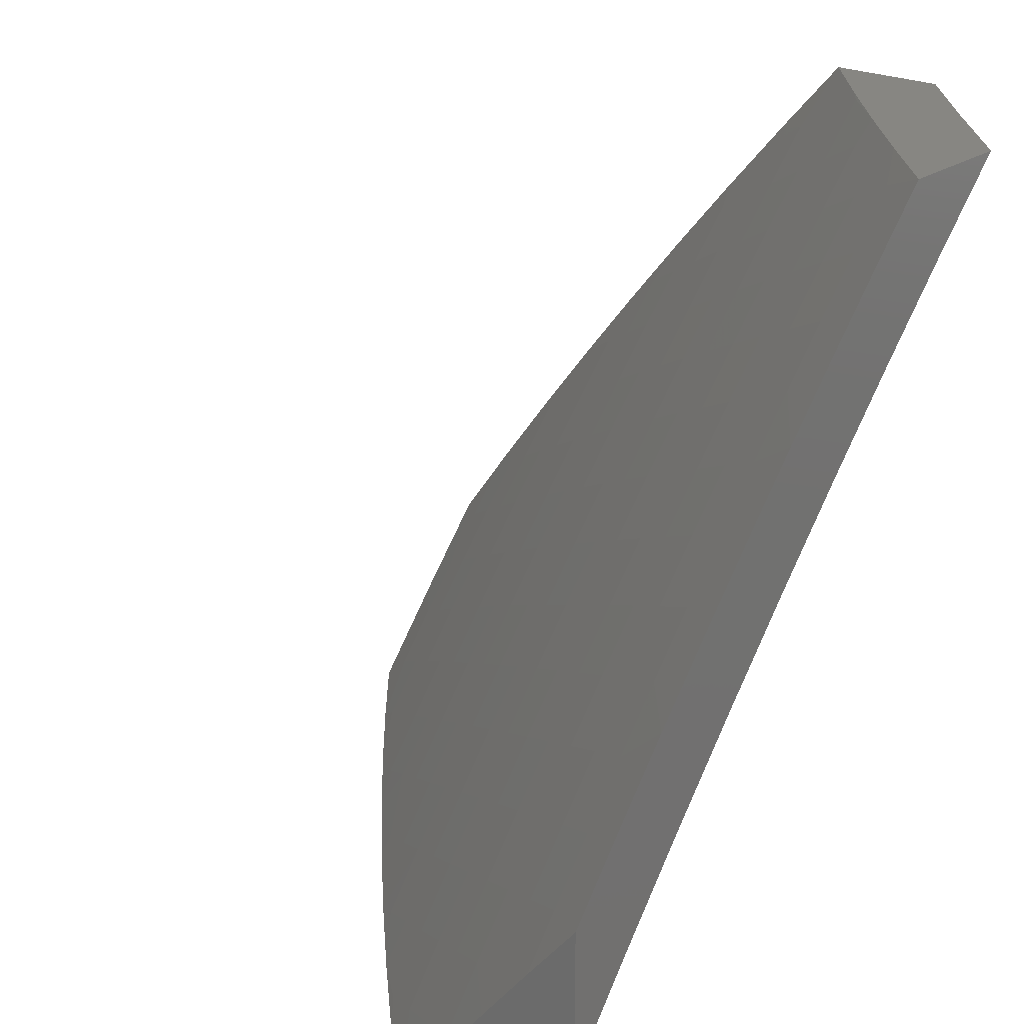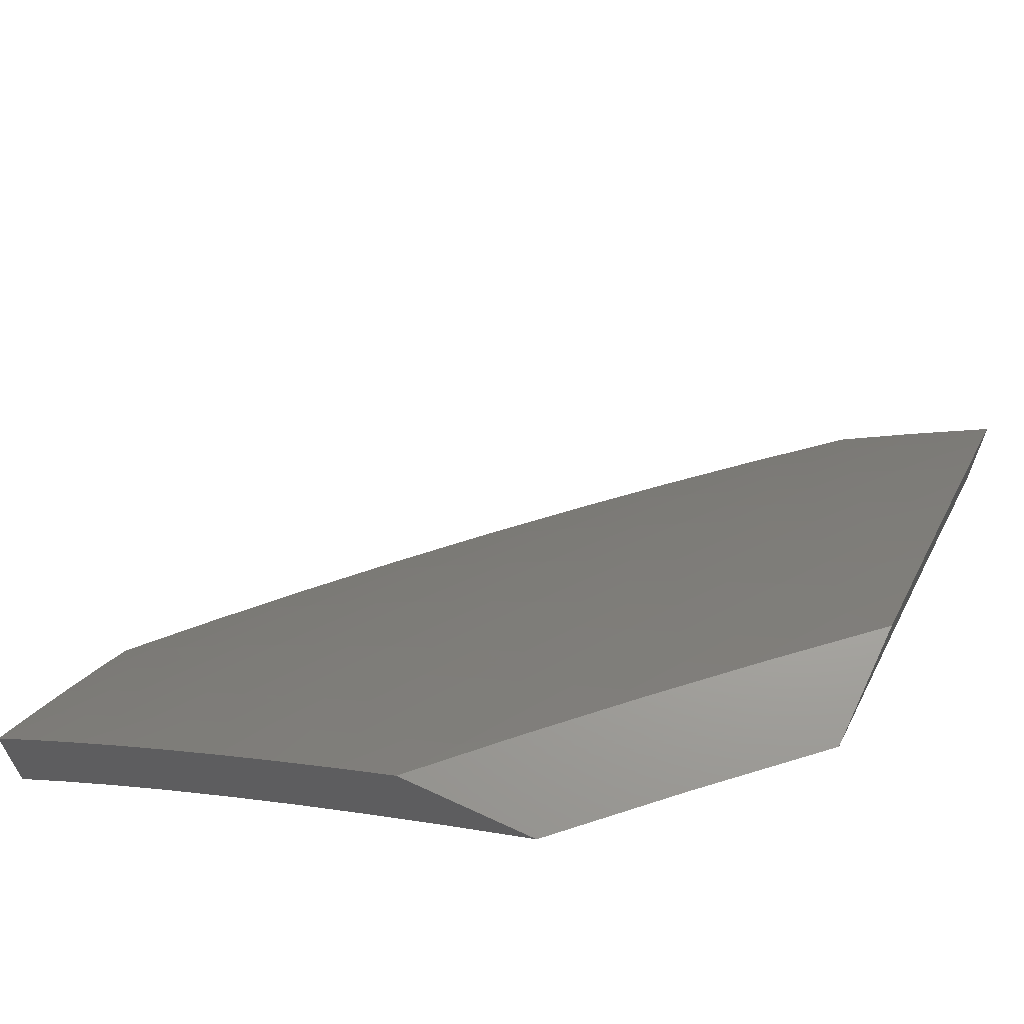
<metadata>
{"format":"stl","ext":"stl","renderer":"f3d","projection":"perspective","resolution":1024,"background":"white","views":[{"elev":22.7,"azim":129.6,"up":"+Y"},{"elev":67.6,"azim":-155.0,"up":"+Y"}]}
</metadata>
<code>
# stl→obj: 379 verts, 754 faces
v 6.341 5.898 7
v 6.274 5.896 7.065
v 6.239 6 7
v 6.211 5.959 7.065
v 6.121 6 7.111
v 6.176 5.925 7.13
v 6.113 5.987 7.13
v 6.14 5.89 7.195
v 6.077 5.952 7.195
v 6.104 5.855 7.259
v 6.041 5.917 7.259
v 6.067 5.82 7.323
v 6.005 5.882 7.323
v 6 5.885 7.324
v 6 6 7.219
v 6.337 5.832 7.065
v 6.44 5.794 7
v 6.398 5.767 7.065
v 6.459 5.702 7.065
v 6.361 5.734 7.13
v 6.422 5.669 7.13
v 6.324 5.701 7.195
v 6.385 5.636 7.195
v 6.287 5.667 7.259
v 6.347 5.603 7.259
v 6.249 5.633 7.323
v 6.309 5.569 7.323
v 6.211 5.599 7.386
v 6.27 5.535 7.386
v 6.173 5.564 7.449
v 6.232 5.501 7.449
v 6.134 5.529 7.512
v 6.193 5.467 7.512
v 6.095 5.494 7.575
v 6.153 5.432 7.575
v 6.056 5.458 7.637
v 6.113 5.397 7.637
v 6.016 5.423 7.698
v 6.073 5.361 7.698
v 6 5.408 7.723
v 6.033 5.326 7.759
v 6 5.285 7.817
v 6.089 5.264 7.759
v 6.048 5.229 7.82
v 6.103 5.167 7.82
v 6.061 5.132 7.88
v 6.115 5.07 7.88
v 6.073 5.035 7.94
v 6.157 5 7.896
v 6.029 5 8
v 6.538 5.688 7
v 6.519 5.636 7.065
v 6.482 5.604 7.13
v 6.541 5.538 7.13
v 6.503 5.506 7.195
v 6.561 5.439 7.195
v 6.522 5.407 7.259
v 6.579 5.341 7.259
v 6.54 5.309 7.323
v 6.595 5.242 7.323
v 6.555 5.211 7.386
v 6.61 5.144 7.386
v 6.569 5.112 7.449
v 6.623 5.046 7.449
v 6.581 5.014 7.512
v 6.65 5 7.458
v 6.529 5 7.571
v 6.579 5.57 7.065
v 6.634 5.581 7
v 6.637 5.503 7.065
v 6.728 5.472 7
v 6.695 5.435 7.065
v 6.752 5.367 7.065
v 6.714 5.337 7.13
v 6.77 5.268 7.13
v 6.73 5.238 7.195
v 6.785 5.169 7.195
v 6.745 5.139 7.259
v 6.799 5.07 7.259
v 6.759 5.04 7.323
v 6.768 5 7.344
v 6.717 5.009 7.386
v 6.664 5.077 7.386
v 6.821 5.361 7
v 6.809 5.299 7.065
v 6.825 5.2 7.13
v 6.84 5.101 7.195
v 6.853 5.002 7.259
v 6.885 5 7.227
v 6.893 5.031 7.195
v 6.934 5.061 7.13
v 6.88 5.13 7.13
v 6.919 5.16 7.065
v 6.865 5.23 7.065
v 6.911 5.25 7
v 7 5.136 7
v 6.974 5.09 7.065
v 7 5 7.109
v 7 5.068 7.055
v 6.407 5 7.681
v 6.444 5.015 7.637
v 6.486 5.048 7.575
v 6.528 5.08 7.512
v 6.474 5.146 7.512
v 6.515 5.178 7.449
v 6.459 5.244 7.449
v 6.5 5.277 7.386
v 6.443 5.342 7.386
v 6.483 5.375 7.323
v 6.426 5.44 7.323
v 6.464 5.473 7.259
v 6.406 5.538 7.259
v 6.444 5.571 7.195
v 6.283 5 7.789
v 6.307 5.013 7.759
v 6.349 5.047 7.698
v 6.391 5.08 7.637
v 6.337 5.144 7.637
v 6.378 5.178 7.575
v 6.323 5.242 7.575
v 6.363 5.276 7.512
v 6.307 5.34 7.512
v 6.347 5.374 7.449
v 6.29 5.438 7.449
v 6.329 5.472 7.386
v 6.169 5.008 7.88
v 6.211 5.042 7.82
v 6.253 5.077 7.759
v 6.199 5.14 7.759
v 6.241 5.174 7.698
v 6.186 5.237 7.698
v 6.226 5.272 7.637
v 6.17 5.334 7.637
v 6.21 5.369 7.575
v 6 5.033 8
v 6.019 5.096 7.94
v 6 5.16 7.91
v 6.006 5.193 7.88
v 6 5.53 7.626
v 6 5.65 7.527
v 6.036 5.555 7.575
v 6 5.768 7.427
v 6.015 5.652 7.512
v 6.075 5.591 7.512
v 6.03 5.785 7.386
v 6.091 5.723 7.386
v 6.053 5.688 7.449
v 6.114 5.626 7.449
v 6.238 5.862 7.13
v 6.3 5.798 7.13
v 6.202 5.828 7.195
v 6.264 5.764 7.195
v 6.165 5.793 7.259
v 6.227 5.73 7.259
v 6.128 5.758 7.323
v 6.189 5.696 7.323
v 6.152 5.661 7.386
v 6.368 5.505 7.323
v 6.25 5.404 7.512
v 6.13 5.299 7.698
v 6.386 5.407 7.386
v 6.267 5.306 7.575
v 6.144 5.202 7.759
v 6.599 5.471 7.13
v 6.618 5.373 7.195
v 6.635 5.274 7.259
v 6.651 5.176 7.323
v 6.657 5.404 7.13
v 6.404 5.309 7.449
v 6.419 5.211 7.512
v 6.433 5.113 7.575
v 6.282 5.208 7.637
v 6.295 5.111 7.698
v 6.157 5.105 7.82
v 6.675 5.305 7.195
v 6.691 5.207 7.259
v 6.705 5.108 7.323
v 7 5.24 7.065
v 7 5.318 7
v 6.954 5.298 7.065
v 6.929 5.407 7
v 6.898 5.368 7.065
v 6.841 5.437 7.065
v 6.802 5.407 7.13
v 6.745 5.476 7.13
v 6.707 5.445 7.195
v 6.649 5.512 7.195
v 6.61 5.48 7.259
v 6.552 5.547 7.259
v 6.514 5.515 7.323
v 6.455 5.58 7.323
v 6.416 5.547 7.386
v 6.357 5.612 7.386
v 6.319 5.578 7.449
v 6.26 5.642 7.449
v 6.221 5.608 7.512
v 6.162 5.67 7.512
v 6.123 5.635 7.574
v 6.063 5.697 7.574
v 6.025 5.661 7.636
v 6 5.715 7.613
v 6 5.618 7.693
v 6.856 5.494 7
v 6.783 5.506 7.065
v 6.686 5.544 7.13
v 6.59 5.579 7.195
v 6.493 5.613 7.259
v 6.395 5.646 7.323
v 6.297 5.676 7.386
v 6.199 5.705 7.449
v 6.101 5.733 7.512
v 6.002 5.758 7.574
v 6 5.811 7.531
v 6.04 5.794 7.512
v 6.077 5.83 7.449
v 6.138 5.768 7.449
v 6.176 5.803 7.386
v 6.237 5.74 7.386
v 6.274 5.774 7.323
v 6.335 5.71 7.323
v 6.372 5.744 7.259
v 6.433 5.679 7.259
v 6.47 5.712 7.195
v 6.53 5.646 7.195
v 6.567 5.678 7.13
v 6.627 5.611 7.13
v 6.664 5.643 7.065
v 6.724 5.575 7.065
v 6.707 5.667 7
v 6.782 5.581 7
v 6.604 5.71 7.065
v 6.632 5.752 7
v 6.543 5.776 7.065
v 6.554 5.835 7
v 6.482 5.842 7.065
v 6.476 5.918 7
v 6.419 5.908 7.065
v 6.397 6 7
v 6.356 5.973 7.065
v 6.3 6 7.093
v 6.321 5.939 7.13
v 6.222 5.969 7.195
v 6.285 5.906 7.195
v 6.186 5.935 7.259
v 6.249 5.872 7.259
v 6.15 5.9 7.323
v 6.212 5.837 7.323
v 6.114 5.865 7.386
v 6.201 6 7.185
v 6.123 5.997 7.259
v 6.101 6 7.276
v 6.087 5.962 7.323
v 6 6 7.365
v 6.051 5.927 7.386
v 6 5.906 7.449
v 6.015 5.891 7.449
v 6 5.519 7.772
v 6.007 5.528 7.759
v 6.046 5.564 7.698
v 6.085 5.6 7.636
v 6.144 5.538 7.636
v 6.183 5.573 7.574
v 6.242 5.51 7.574
v 6.28 5.544 7.512
v 6.339 5.48 7.512
v 6.378 5.514 7.449
v 6.436 5.449 7.449
v 6.475 5.482 7.386
v 6.533 5.416 7.386
v 6.572 5.448 7.323
v 6.629 5.382 7.323
v 6.668 5.413 7.259
v 6.725 5.345 7.259
v 6.764 5.376 7.195
v 6.82 5.308 7.195
v 6.859 5.338 7.13
v 6.915 5.268 7.13
v 6 5.42 7.849
v 6.025 5.431 7.82
v 6.065 5.467 7.759
v 6.105 5.503 7.698
v 6 5.319 7.925
v 6.042 5.334 7.88
v 6.083 5.37 7.82
v 6.123 5.405 7.759
v 6.163 5.44 7.698
v 6.202 5.475 7.636
v 6.001 5.298 7.94
v 6 5.218 8
v 6.057 5.237 7.94
v 6.112 5.175 7.94
v 6.154 5.21 7.88
v 6.209 5.148 7.88
v 6.25 5.182 7.82
v 6.305 5.119 7.82
v 6.347 5.152 7.759
v 6.401 5.088 7.759
v 6.443 5.121 7.698
v 6.497 5.056 7.698
v 6.538 5.088 7.636
v 6.592 5.022 7.636
v 6.633 5.054 7.574
v 6.606 5 7.639
v 6.706 5 7.545
v 6.097 5.11 8
v 6.167 5.113 7.94
v 6.263 5.085 7.88
v 6.359 5.055 7.82
v 6.401 5 7.822
v 6.454 5.023 7.759
v 6.504 5 7.731
v 6.191 5 8
v 6.221 5.05 7.94
v 6.297 5 7.912
v 6.317 5.021 7.88
v 6.805 5 7.45
v 6.729 5.017 7.512
v 6.675 5.085 7.512
v 6.58 5.12 7.574
v 6.484 5.154 7.636
v 6.388 5.186 7.698
v 6.292 5.216 7.759
v 6.195 5.245 7.82
v 6.098 5.272 7.88
v 6.903 5 7.354
v 6.864 5.01 7.386
v 6.811 5.078 7.386
v 6.77 5.048 7.449
v 6.716 5.116 7.449
v 6.621 5.152 7.512
v 6.525 5.187 7.574
v 6.429 5.219 7.636
v 6.333 5.25 7.698
v 6.236 5.28 7.759
v 6.139 5.308 7.82
v 6.905 5.04 7.323
v 7 5 7.256
v 6.945 5.069 7.259
v 7 5.081 7.193
v 6.985 5.098 7.195
v 7 5.16 7.13
v 6.931 5.169 7.195
v 6.971 5.198 7.13
v 6.876 5.238 7.195
v 6.837 5.208 7.259
v 6.891 5.139 7.259
v 6.797 5.178 7.323
v 6.851 5.109 7.323
v 6.781 5.277 7.259
v 6.756 5.147 7.386
v 6.742 5.246 7.323
v 6.686 5.314 7.323
v 6.661 5.184 7.449
v 6.566 5.219 7.512
v 6.47 5.252 7.574
v 6.373 5.284 7.636
v 6.277 5.314 7.698
v 6.18 5.343 7.759
v 6.702 5.215 7.386
v 6.646 5.283 7.386
v 6.59 5.35 7.386
v 6.606 5.251 7.449
v 6.51 5.285 7.512
v 6.414 5.318 7.574
v 6.317 5.348 7.636
v 6.22 5.378 7.698
v 6.55 5.318 7.449
v 6.493 5.384 7.449
v 6.454 5.351 7.512
v 6.357 5.382 7.574
v 6.26 5.412 7.636
v 6.397 5.416 7.512
v 6.3 5.446 7.574
v 6.507 5.744 7.13
v 6.409 5.777 7.195
v 6.311 5.808 7.259
v 6.446 5.81 7.13
v 6.384 5.875 7.13
v 6.347 5.842 7.195
f 1 2 3
f 3 2 4
f 3 4 5
f 5 4 6
f 5 6 7
f 7 6 8
f 7 8 9
f 9 8 10
f 9 10 11
f 11 10 12
f 11 12 13
f 13 12 14
f 13 14 11
f 11 14 15
f 11 15 9
f 9 15 5
f 9 5 7
f 2 1 16
f 16 1 17
f 16 17 18
f 18 17 19
f 18 19 20
f 20 19 21
f 20 21 22
f 22 21 23
f 22 23 24
f 24 23 25
f 24 25 26
f 26 25 27
f 26 27 28
f 28 27 29
f 28 29 30
f 30 29 31
f 30 31 32
f 32 31 33
f 32 33 34
f 34 33 35
f 34 35 36
f 36 35 37
f 36 37 38
f 38 37 39
f 38 39 40
f 40 39 41
f 40 41 42
f 42 41 43
f 42 43 44
f 44 43 45
f 44 45 46
f 46 45 47
f 46 47 48
f 48 47 49
f 48 49 50
f 17 51 19
f 19 51 52
f 19 52 53
f 53 52 54
f 53 54 55
f 55 54 56
f 55 56 57
f 57 56 58
f 57 58 59
f 59 58 60
f 59 60 61
f 61 60 62
f 61 62 63
f 63 62 64
f 63 64 65
f 65 64 66
f 65 66 67
f 52 51 68
f 68 51 69
f 68 69 70
f 70 69 71
f 70 71 72
f 72 71 73
f 72 73 74
f 74 73 75
f 74 75 76
f 76 75 77
f 76 77 78
f 78 77 79
f 78 79 80
f 80 79 81
f 80 81 82
f 82 81 66
f 82 66 83
f 83 66 64
f 83 64 62
f 71 84 73
f 73 84 85
f 73 85 75
f 75 85 86
f 75 86 77
f 77 86 87
f 77 87 79
f 79 87 88
f 79 88 81
f 81 88 89
f 89 88 90
f 89 90 91
f 91 90 92
f 91 92 93
f 93 92 94
f 93 94 95
f 95 94 85
f 95 85 84
f 95 96 93
f 93 96 97
f 93 97 91
f 91 97 98
f 91 98 89
f 96 99 97
f 97 99 98
f 100 101 67
f 67 101 102
f 67 102 103
f 103 102 104
f 103 104 105
f 105 104 106
f 105 106 107
f 107 106 108
f 107 108 109
f 109 108 110
f 109 110 111
f 111 110 112
f 111 112 113
f 113 112 23
f 113 23 21
f 114 115 100
f 100 115 116
f 100 116 117
f 117 116 118
f 117 118 119
f 119 118 120
f 119 120 121
f 121 120 122
f 121 122 123
f 123 122 124
f 123 124 125
f 125 124 29
f 125 29 27
f 49 126 114
f 114 126 127
f 114 127 128
f 128 127 129
f 128 129 130
f 130 129 131
f 130 131 132
f 132 131 133
f 132 133 134
f 134 133 35
f 134 35 33
f 50 135 48
f 48 135 136
f 48 136 46
f 46 136 137
f 46 137 138
f 138 137 42
f 138 42 44
f 135 137 136
f 40 139 38
f 38 139 36
f 140 141 139
f 139 141 34
f 139 34 36
f 142 143 140
f 140 143 144
f 140 144 141
f 141 144 32
f 141 32 34
f 14 145 142
f 142 145 146
f 142 146 147
f 147 146 148
f 147 148 144
f 144 148 30
f 144 30 32
f 86 85 94
f 6 4 149
f 149 4 2
f 149 2 150
f 150 2 16
f 150 16 18
f 8 6 151
f 151 6 149
f 151 149 152
f 152 149 150
f 152 150 20
f 20 150 18
f 10 8 153
f 153 8 151
f 153 151 154
f 154 151 152
f 154 152 22
f 22 152 20
f 146 145 12
f 12 145 14
f 12 10 155
f 155 10 153
f 155 153 156
f 156 153 154
f 156 154 24
f 24 154 22
f 156 157 155
f 155 157 146
f 155 146 12
f 146 157 148
f 148 157 28
f 148 28 30
f 24 26 156
f 156 26 157
f 26 28 157
f 142 147 143
f 143 147 144
f 113 21 53
f 53 21 19
f 23 112 25
f 25 112 158
f 25 158 27
f 27 158 125
f 29 124 31
f 31 124 159
f 31 159 33
f 33 159 134
f 35 133 37
f 37 133 160
f 37 160 39
f 39 160 43
f 39 43 41
f 111 113 55
f 55 113 53
f 112 110 158
f 158 110 161
f 158 161 125
f 125 161 123
f 124 122 159
f 159 122 162
f 159 162 134
f 134 162 132
f 133 131 160
f 160 131 163
f 160 163 43
f 43 163 45
f 46 138 44
f 70 164 68
f 68 164 54
f 68 54 52
f 54 164 56
f 56 164 165
f 56 165 58
f 58 165 166
f 58 166 60
f 60 166 167
f 60 167 62
f 62 167 83
f 164 70 168
f 168 70 72
f 168 72 74
f 111 55 57
f 111 57 109
f 109 57 59
f 109 59 107
f 107 59 61
f 107 61 105
f 105 61 63
f 105 63 103
f 103 63 65
f 103 65 67
f 161 110 108
f 123 161 169
f 169 161 108
f 169 108 106
f 123 169 121
f 121 169 170
f 121 170 119
f 119 170 171
f 119 171 117
f 117 171 101
f 117 101 100
f 170 169 106
f 162 122 120
f 132 162 172
f 172 162 120
f 172 120 118
f 132 172 130
f 130 172 173
f 130 173 128
f 128 173 115
f 128 115 114
f 173 172 118
f 163 131 129
f 45 163 174
f 174 163 129
f 174 129 127
f 45 174 47
f 47 174 126
f 47 126 49
f 126 174 127
f 164 168 165
f 165 168 175
f 165 175 166
f 166 175 176
f 166 176 167
f 167 176 177
f 167 177 83
f 83 177 82
f 175 168 74
f 171 170 104
f 104 170 106
f 115 173 116
f 116 173 118
f 175 74 76
f 175 76 176
f 176 76 78
f 176 78 177
f 177 78 80
f 177 80 82
f 171 104 102
f 102 101 171
f 86 94 92
f 86 92 87
f 87 92 90
f 87 90 88
f 178 179 180
f 180 179 181
f 180 181 182
f 182 181 183
f 182 183 184
f 184 183 185
f 184 185 186
f 186 185 187
f 186 187 188
f 188 187 189
f 188 189 190
f 190 189 191
f 190 191 192
f 192 191 193
f 192 193 194
f 194 193 195
f 194 195 196
f 196 195 197
f 196 197 198
f 198 197 199
f 198 199 200
f 200 199 201
f 200 201 202
f 181 203 183
f 183 203 204
f 183 204 185
f 185 204 205
f 185 205 187
f 187 205 206
f 187 206 189
f 189 206 207
f 189 207 191
f 191 207 208
f 191 208 193
f 193 208 209
f 193 209 195
f 195 209 210
f 195 210 197
f 197 210 211
f 197 211 199
f 199 211 212
f 199 212 201
f 201 212 213
f 213 212 214
f 213 214 215
f 215 214 216
f 215 216 217
f 217 216 218
f 217 218 219
f 219 218 220
f 219 220 221
f 221 220 222
f 221 222 223
f 223 222 224
f 223 224 225
f 225 224 226
f 225 226 227
f 227 226 228
f 227 228 229
f 229 228 230
f 230 228 204
f 230 204 203
f 227 229 231
f 231 229 232
f 231 232 233
f 233 232 234
f 233 234 235
f 235 234 236
f 235 236 237
f 237 236 238
f 237 238 239
f 239 238 240
f 239 240 241
f 241 240 242
f 241 242 243
f 243 242 244
f 243 244 245
f 245 244 246
f 245 246 247
f 247 246 248
f 247 248 217
f 217 248 215
f 240 249 242
f 242 249 244
f 244 249 250
f 250 249 251
f 250 251 252
f 252 251 253
f 252 253 254
f 254 253 255
f 254 255 256
f 256 255 213
f 256 213 215
f 257 258 202
f 202 258 259
f 202 259 260
f 260 259 261
f 260 261 262
f 262 261 263
f 262 263 264
f 264 263 265
f 264 265 266
f 266 265 267
f 266 267 268
f 268 267 269
f 268 269 270
f 270 269 271
f 270 271 272
f 272 271 273
f 272 273 274
f 274 273 275
f 274 275 276
f 276 275 277
f 276 277 180
f 180 277 178
f 278 279 257
f 257 279 280
f 257 280 258
f 258 280 281
f 258 281 259
f 259 281 261
f 282 283 278
f 278 283 284
f 278 284 279
f 279 284 285
f 279 285 280
f 280 285 286
f 280 286 281
f 281 286 287
f 281 287 261
f 261 287 263
f 283 282 288
f 288 282 289
f 288 289 290
f 290 289 291
f 290 291 292
f 292 291 293
f 292 293 294
f 294 293 295
f 294 295 296
f 296 295 297
f 296 297 298
f 298 297 299
f 298 299 300
f 300 299 301
f 300 301 302
f 302 301 303
f 302 303 304
f 289 305 291
f 291 305 306
f 291 306 293
f 293 306 307
f 293 307 295
f 295 307 308
f 295 308 297
f 297 308 309
f 297 309 310
f 310 309 311
f 310 311 299
f 299 311 301
f 305 312 306
f 306 312 313
f 306 313 307
f 307 313 314
f 307 314 315
f 315 314 309
f 315 309 308
f 312 314 313
f 311 303 301
f 316 317 304
f 304 317 318
f 304 318 302
f 302 318 319
f 302 319 300
f 300 319 320
f 300 320 298
f 298 320 321
f 298 321 296
f 296 321 322
f 296 322 294
f 294 322 323
f 294 323 292
f 292 323 324
f 292 324 290
f 290 324 288
f 325 326 316
f 316 326 327
f 316 327 328
f 328 327 329
f 328 329 318
f 318 329 330
f 318 330 319
f 319 330 331
f 319 331 320
f 320 331 332
f 320 332 321
f 321 332 333
f 321 333 322
f 322 333 334
f 322 334 323
f 323 334 335
f 323 335 324
f 324 335 283
f 324 283 288
f 326 325 336
f 336 325 337
f 336 337 338
f 338 337 339
f 338 339 340
f 340 339 341
f 340 341 342
f 342 341 343
f 342 343 344
f 344 343 277
f 344 277 275
f 341 178 343
f 343 178 277
f 328 318 317
f 276 180 182
f 344 345 342
f 342 345 346
f 342 346 340
f 340 346 338
f 345 347 346
f 346 347 348
f 346 348 338
f 338 348 336
f 345 344 349
f 349 344 275
f 349 275 273
f 347 350 348
f 348 350 327
f 348 327 336
f 336 327 326
f 347 345 351
f 351 345 349
f 351 349 352
f 352 349 273
f 352 273 271
f 327 350 329
f 329 350 353
f 329 353 330
f 330 353 354
f 330 354 331
f 331 354 355
f 331 355 332
f 332 355 356
f 332 356 333
f 333 356 357
f 333 357 334
f 334 357 358
f 334 358 335
f 335 358 284
f 335 284 283
f 350 347 359
f 359 347 351
f 359 351 360
f 360 351 352
f 360 352 361
f 361 352 271
f 361 271 269
f 316 328 317
f 276 182 184
f 276 184 274
f 274 184 186
f 274 186 272
f 272 186 188
f 272 188 270
f 270 188 190
f 270 190 268
f 268 190 192
f 268 192 266
f 266 192 194
f 266 194 264
f 264 194 196
f 264 196 262
f 262 196 198
f 262 198 260
f 260 198 200
f 260 200 202
f 360 362 359
f 359 362 353
f 359 353 350
f 353 362 354
f 354 362 363
f 354 363 355
f 355 363 364
f 355 364 356
f 356 364 365
f 356 365 357
f 357 365 366
f 357 366 358
f 358 366 285
f 358 285 284
f 362 360 367
f 367 360 361
f 367 361 368
f 368 361 269
f 368 269 267
f 310 299 297
f 307 315 308
f 362 367 363
f 363 367 369
f 363 369 364
f 364 369 370
f 364 370 365
f 365 370 371
f 365 371 366
f 366 371 286
f 366 286 285
f 369 367 368
f 204 228 205
f 205 228 226
f 205 226 206
f 206 226 224
f 206 224 207
f 207 224 222
f 207 222 208
f 208 222 220
f 208 220 209
f 209 220 218
f 209 218 210
f 210 218 216
f 210 216 211
f 211 216 214
f 211 214 212
f 369 368 372
f 372 368 267
f 372 267 265
f 369 372 370
f 370 372 373
f 370 373 371
f 371 373 287
f 371 287 286
f 373 372 265
f 233 374 231
f 231 374 225
f 231 225 227
f 225 374 223
f 223 374 375
f 223 375 221
f 221 375 376
f 221 376 219
f 219 376 247
f 219 247 217
f 374 233 377
f 377 233 235
f 377 235 378
f 378 235 237
f 378 237 241
f 241 237 239
f 373 265 263
f 263 287 373
f 374 377 375
f 375 377 379
f 375 379 376
f 376 379 245
f 376 245 247
f 379 377 378
f 241 243 378
f 378 243 379
f 243 245 379
f 250 252 244
f 244 252 246
f 256 215 248
f 252 254 246
f 246 254 248
f 254 256 248
f 50 49 312
f 312 49 314
f 314 49 114
f 314 114 309
f 309 114 100
f 309 100 311
f 311 100 67
f 311 67 303
f 303 67 304
f 304 67 66
f 304 66 316
f 316 66 81
f 316 81 325
f 325 81 89
f 325 89 337
f 337 89 98
f 99 341 98
f 98 341 339
f 98 339 337
f 99 96 341
f 341 96 178
f 178 96 179
f 96 95 179
f 179 95 181
f 181 95 84
f 181 84 203
f 203 84 71
f 203 71 230
f 230 71 69
f 230 69 229
f 229 69 232
f 232 69 51
f 232 51 234
f 234 51 17
f 234 17 236
f 236 17 1
f 236 1 238
f 238 1 3
f 289 135 305
f 305 135 50
f 305 50 312
f 15 14 253
f 253 14 255
f 255 14 142
f 255 142 213
f 213 142 140
f 213 140 201
f 201 140 139
f 201 139 202
f 202 139 257
f 257 139 40
f 257 40 278
f 278 40 42
f 278 42 282
f 282 42 137
f 282 137 289
f 289 137 135
f 238 3 240
f 240 3 5
f 240 5 249
f 249 5 251
f 251 5 15
f 251 15 253

</code>
